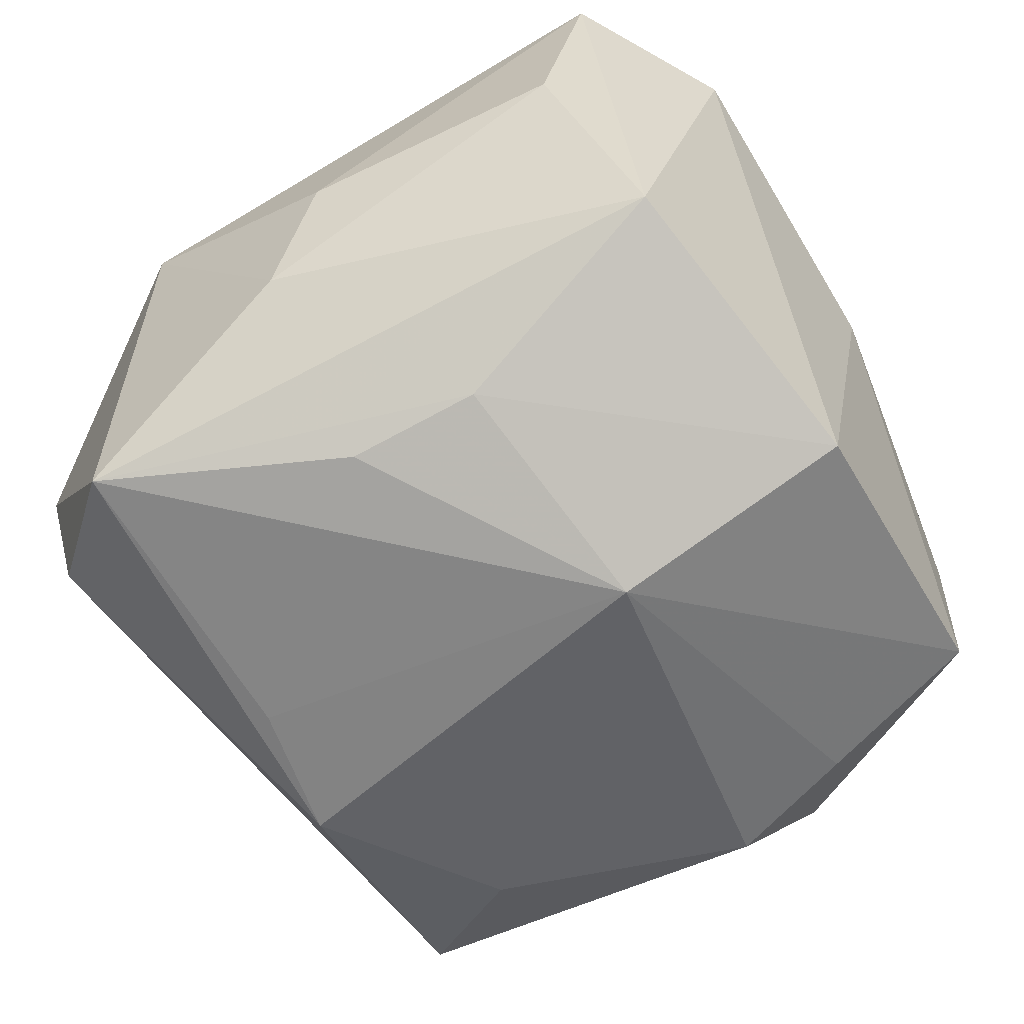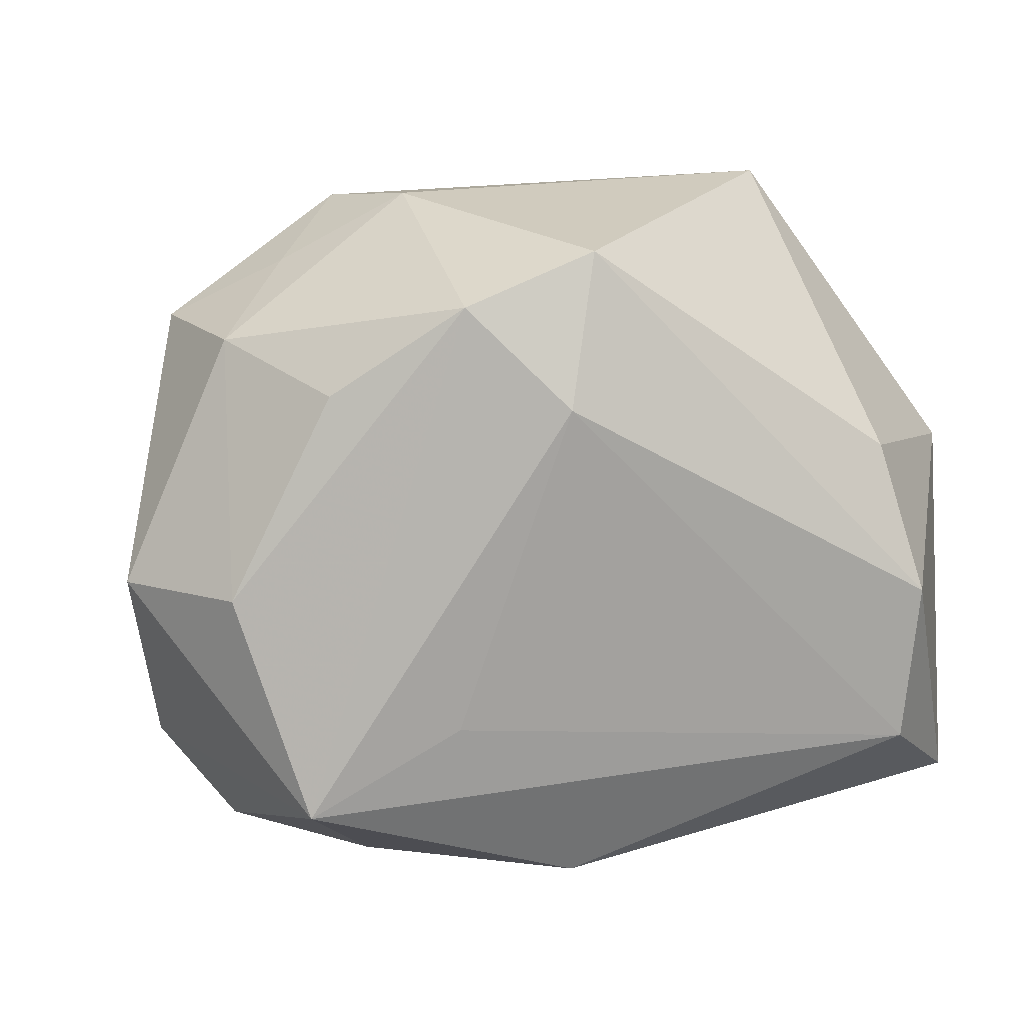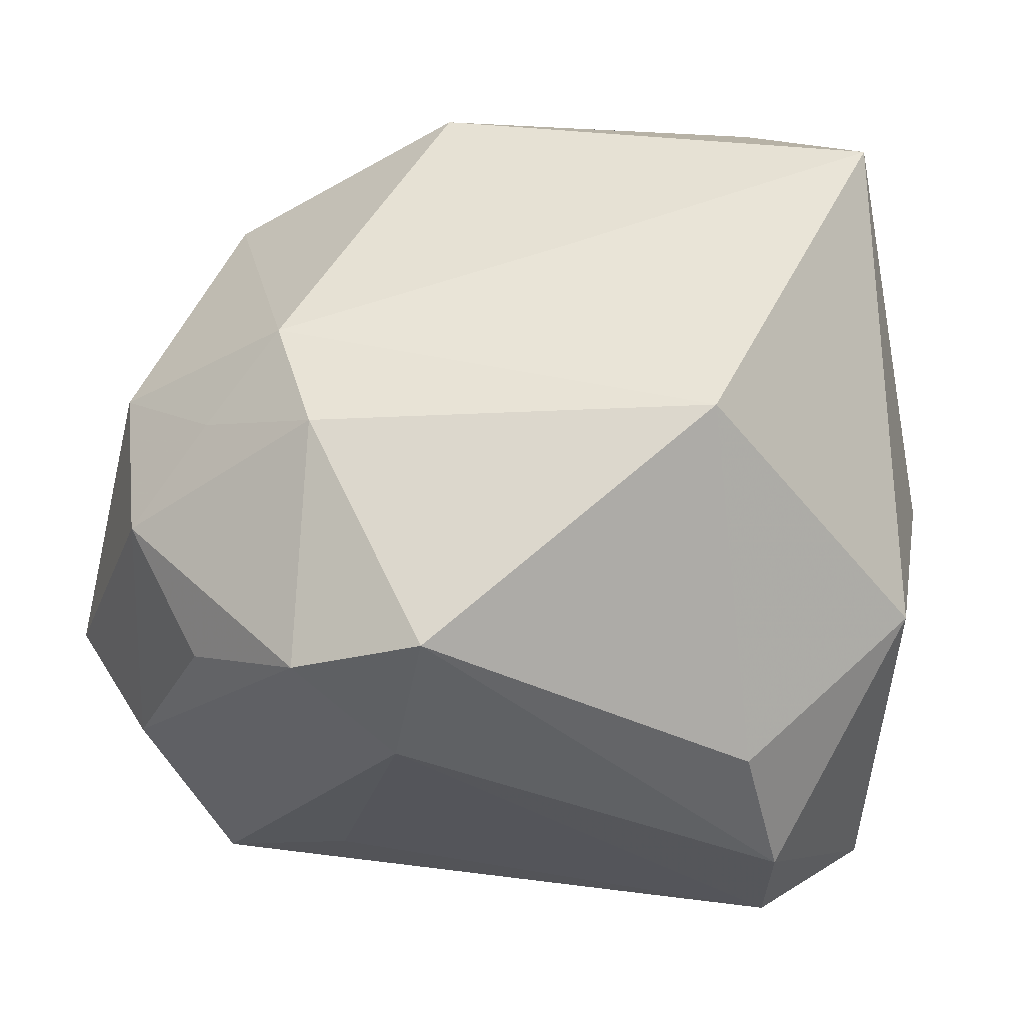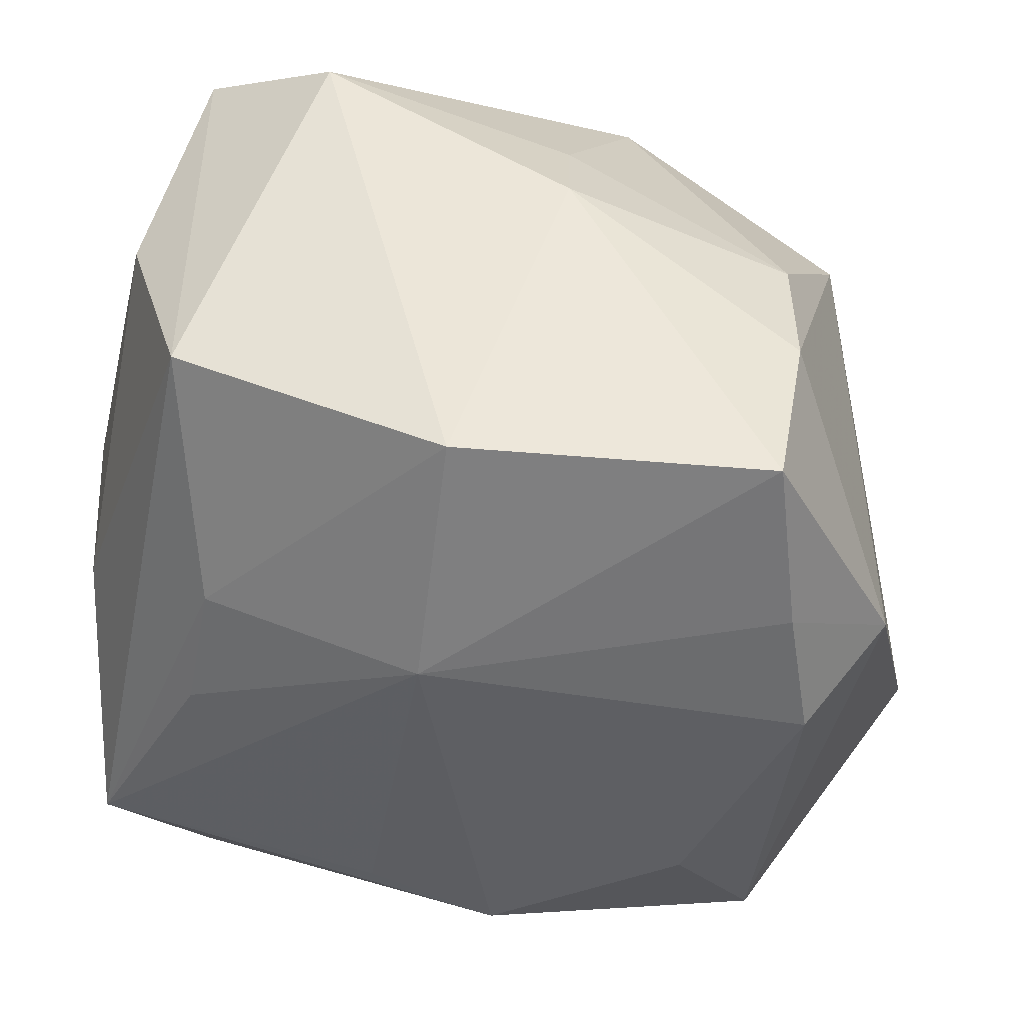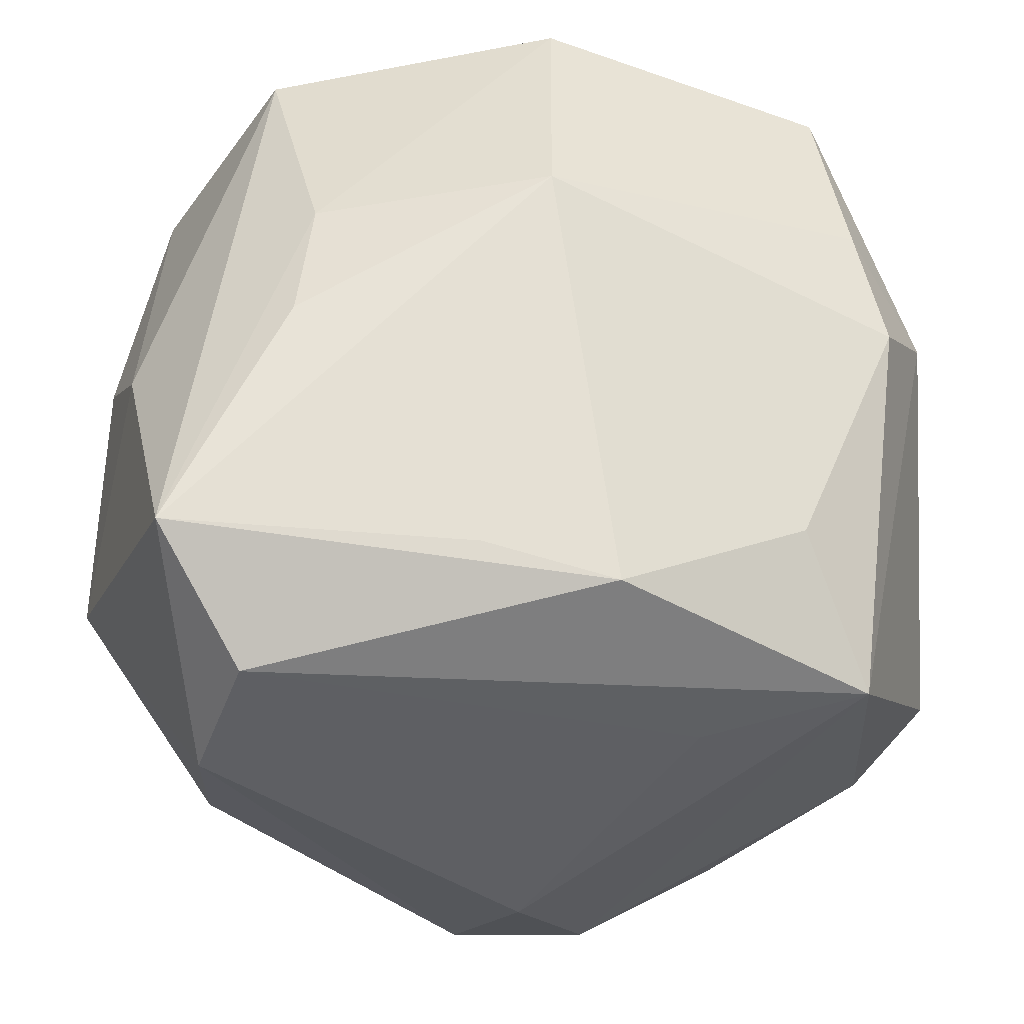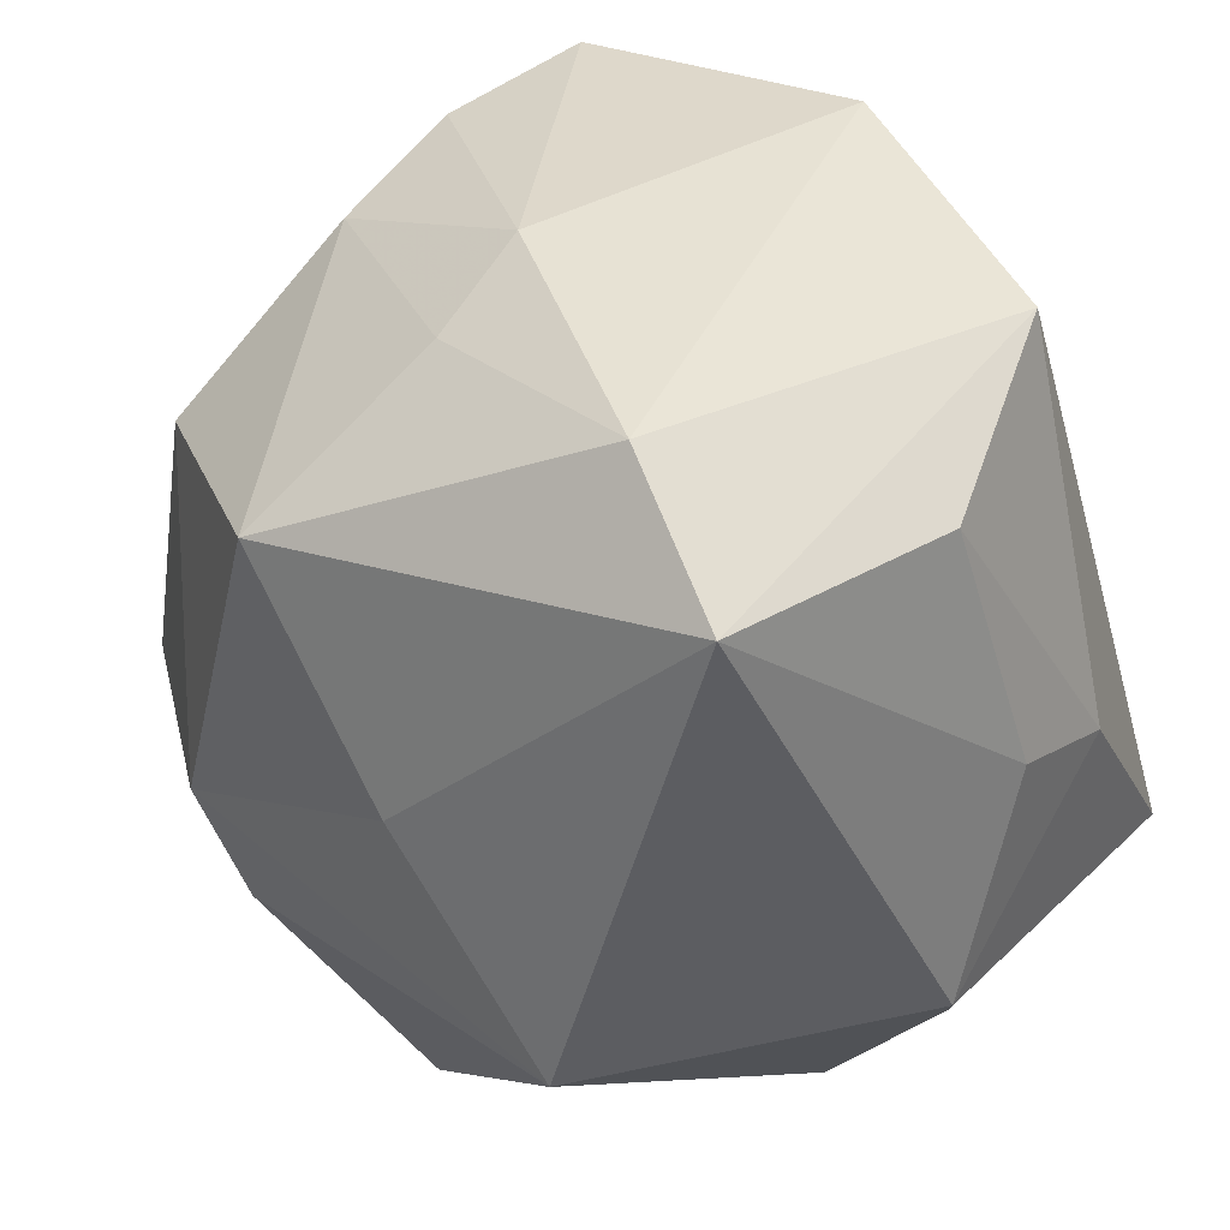
<metadata>
{"format":"obj","ext":"obj","renderer":"f3d","projection":"perspective","resolution":1024,"background":"white","views":[{"elev":-54.2,"azim":126.2,"up":"+Z"},{"elev":0.2,"azim":-12.9,"up":"+Z"},{"elev":48.0,"azim":10.6,"up":"+Z"},{"elev":49.2,"azim":-177.6,"up":"+Y"},{"elev":-25.9,"azim":162.7,"up":"+Y"},{"elev":39.7,"azim":38.9,"up":"+Y"}]}
</metadata>
<code>
v -0.01376 -0.01085 -0.02254
v -0.02632 0.008008 -0.0157
v -0.008781 0.01545 0.02327
v -0.00193 -0.02743 0.01715
v -0.003653 -0.0285 0.006958
v 0.02083 0.0217 0.01994
v 0.0139 -0.01092 0.02494
v 0.01798 0.01032 -0.01723
v -0.01193 -0.0144 0.02217
v 0.01949 0.002012 -0.01884
v -0.01569 -0.007311 0.02282
v 0.02803 0.004257 0.0009621
v 0.02803 -0.01043 0.006281
v 0.02149 -0.02443 -0.004639
v -0.004748 0.02715 0.004469
v -0.01963 0.01355 -0.02017
v -0.0104 -0.02773 0.01338
v -0.009563 -0.02224 -0.01358
v 0.003687 0.01187 -0.02392
v -0.02357 0.01112 0.01391
v 0.02792 0.0009572 -0.007369
v -0.03039 -0.01435 -0.004044
v -0.02426 -0.01695 0.01189
v -0.01967 0.02386 -0.006498
v -0.0007053 -0.01657 -0.02365
v -0.02423 -0.02108 -0.005162
v 0.0189 -0.02355 0.005066
v 0.02425 0.02059 0.003961
v -0.02107 0.005058 -0.02183
v -0.01901 -0.02028 -0.01931
v 0.02722 -0.01348 -0.01741
v 0.01965 0.02499 -0.009745
v 0.02102 -0.02171 -0.01456
v -0.01936 0.02142 0.003013
v -0.01822 0.02455 -0.01733
v 0.007785 -0.01432 -0.02193
v 0.001891 0.02715 -0.01856
v -0.01836 -0.02381 0.0079
v -0.02689 -0.007643 0.0142
v -0.01987 -0.01195 0.0177
v -0.004613 0.02389 0.01148
v 0.00236 0.002397 0.02494
v 0.01188 0.02715 0.01559
f 37 35 15
f 19 35 37
f 43 37 15
f 29 1 30
f 19 1 29
f 22 30 26
f 30 17 26
f 37 43 32
f 41 43 15
f 3 43 41
f 15 34 41
f 41 34 3
f 28 32 6
f 6 32 43
f 7 13 6
f 6 42 7
f 6 43 3
f 3 42 6
f 2 30 22
f 2 29 30
f 15 35 24
f 24 34 15
f 35 2 24
f 19 31 36
f 16 35 19
f 19 29 16
f 16 2 35
f 29 2 16
f 23 39 22
f 22 26 23
f 11 42 3
f 7 42 11
f 5 17 30
f 21 32 28
f 31 32 21
f 21 13 31
f 8 32 31
f 19 37 8
f 37 32 8
f 3 34 20
f 34 24 20
f 20 24 2
f 22 39 20
f 20 2 22
f 20 11 3
f 39 11 20
f 31 33 25
f 25 36 31
f 25 33 30
f 30 1 25
f 25 1 19
f 19 36 25
f 38 26 17
f 17 23 38
f 38 23 26
f 7 11 9
f 9 23 17
f 39 23 40
f 40 11 39
f 23 9 40
f 40 9 11
f 30 33 18
f 18 5 30
f 33 5 18
f 17 5 4
f 7 9 4
f 4 9 17
f 12 21 28
f 13 21 12
f 28 6 12
f 12 6 13
f 10 31 19
f 19 8 10
f 10 8 31
f 14 5 33
f 14 4 5
f 14 33 31
f 31 13 14
f 4 14 27
f 7 4 27
f 27 14 13
f 27 13 7

</code>
